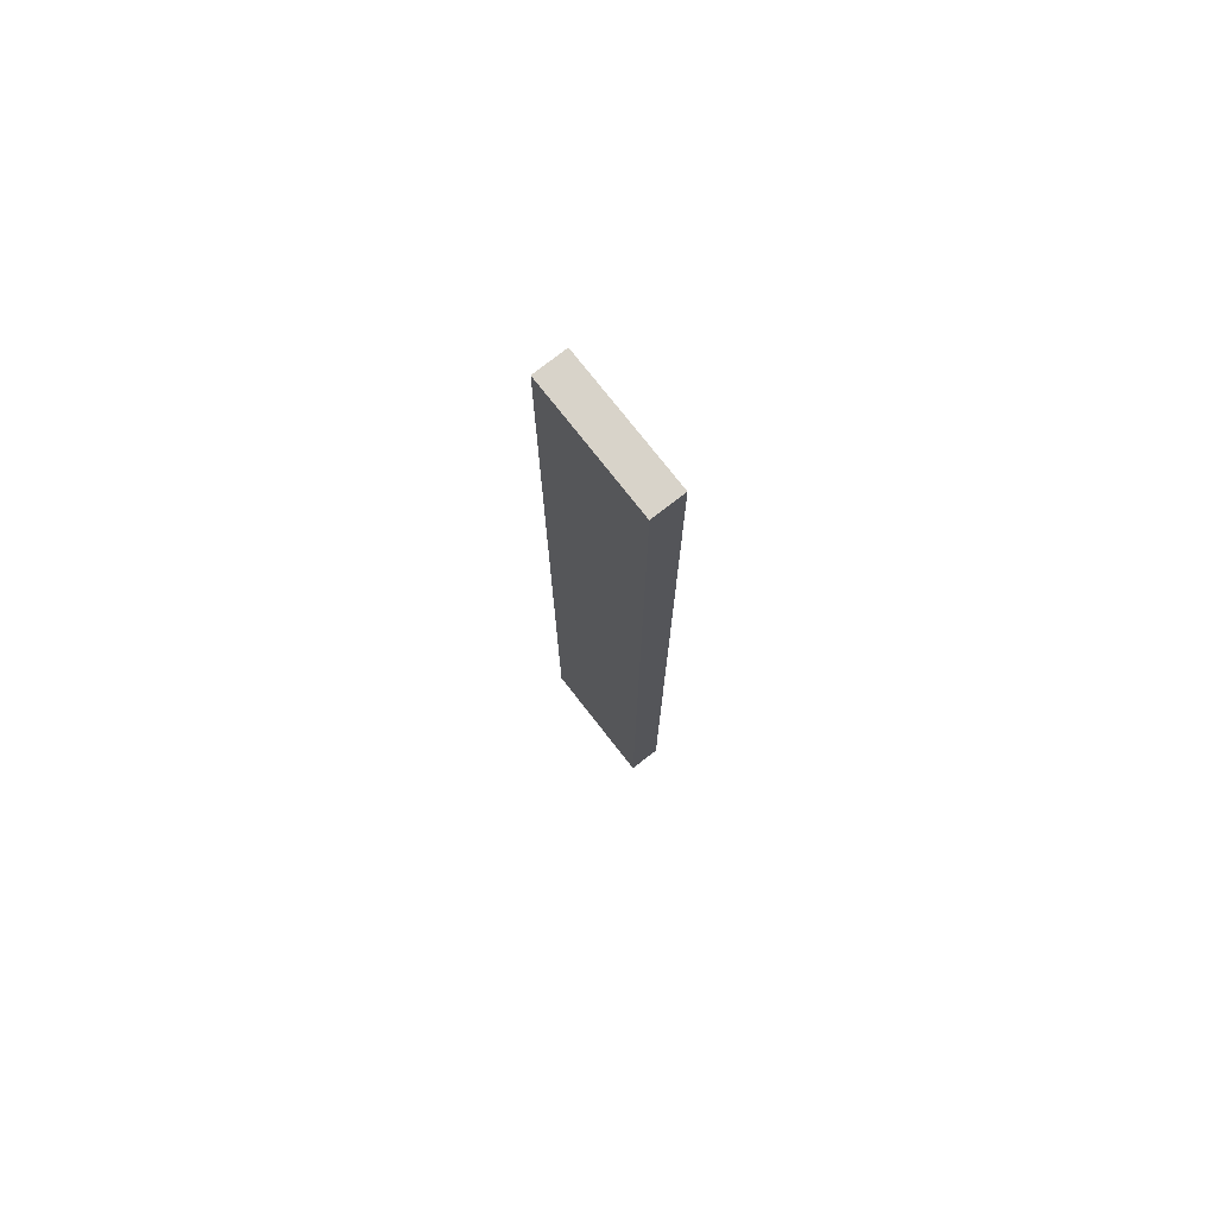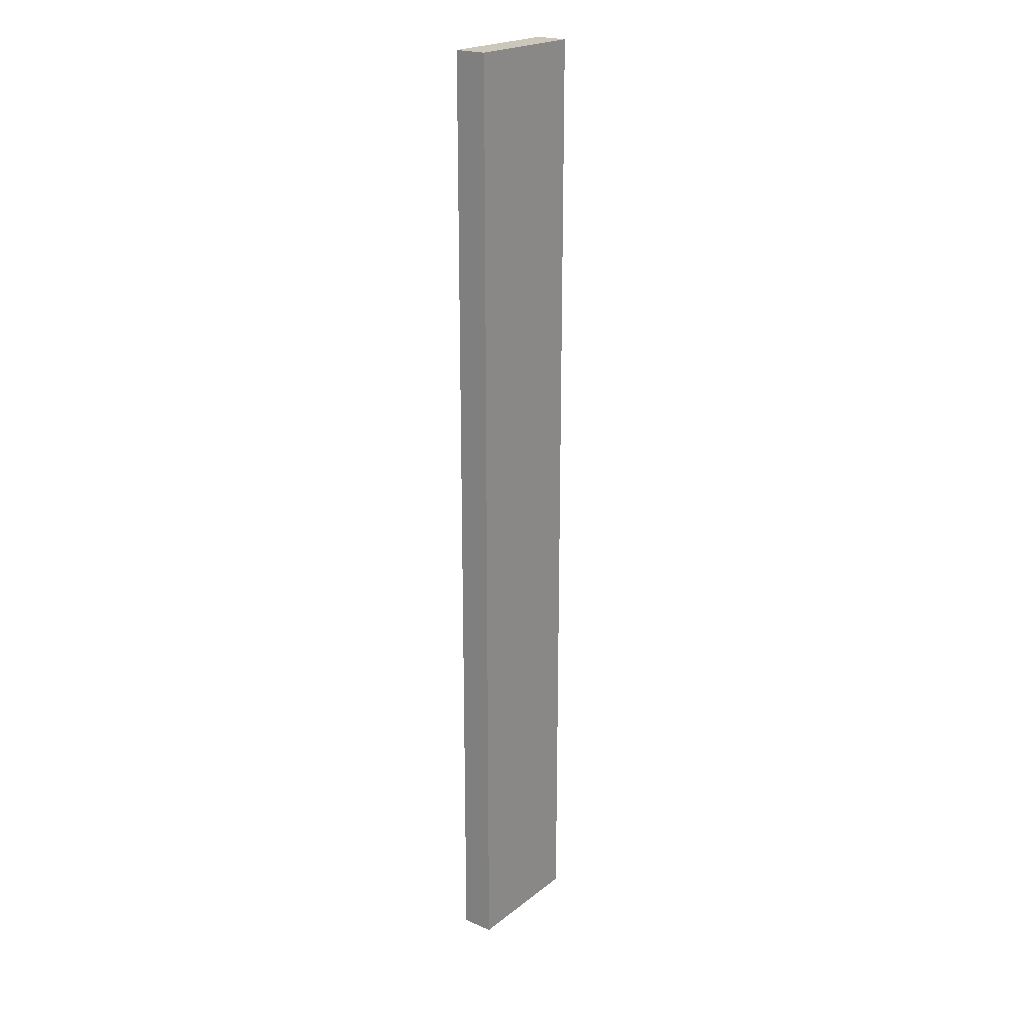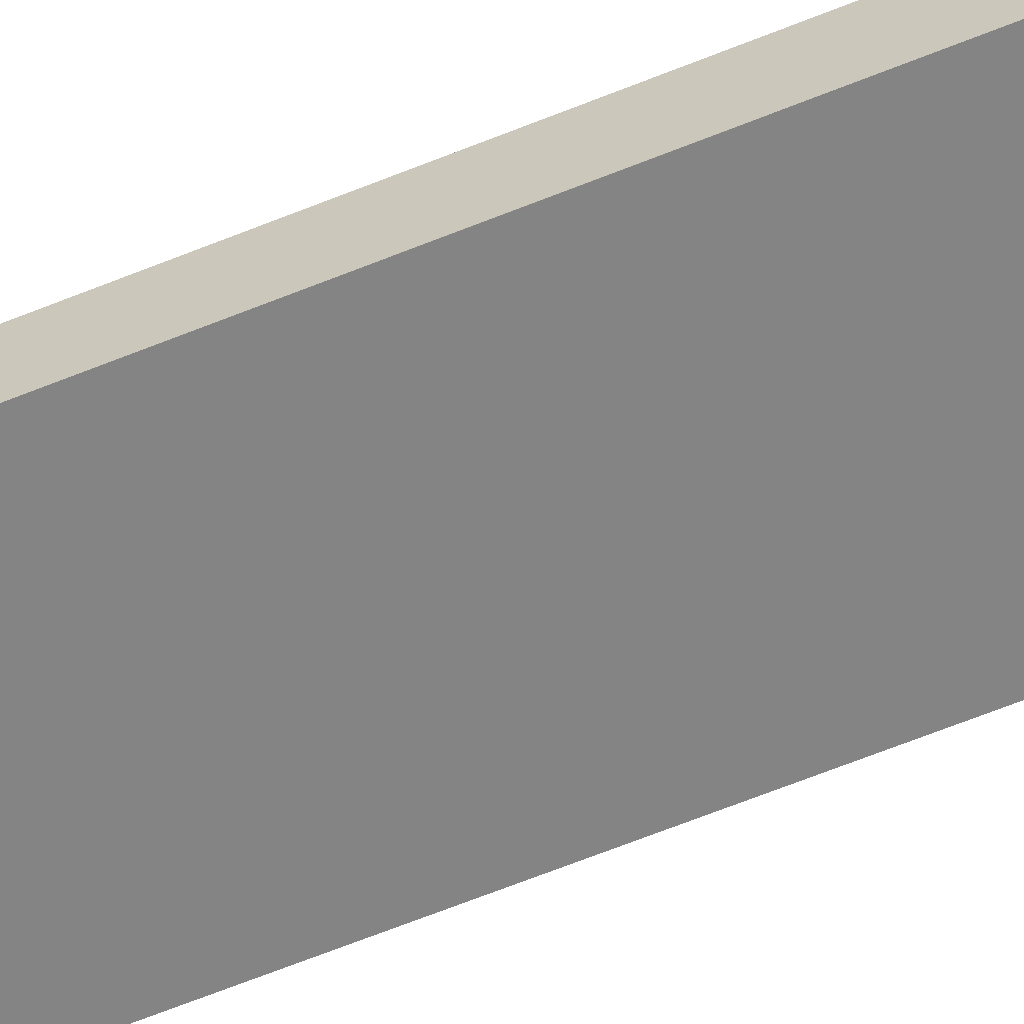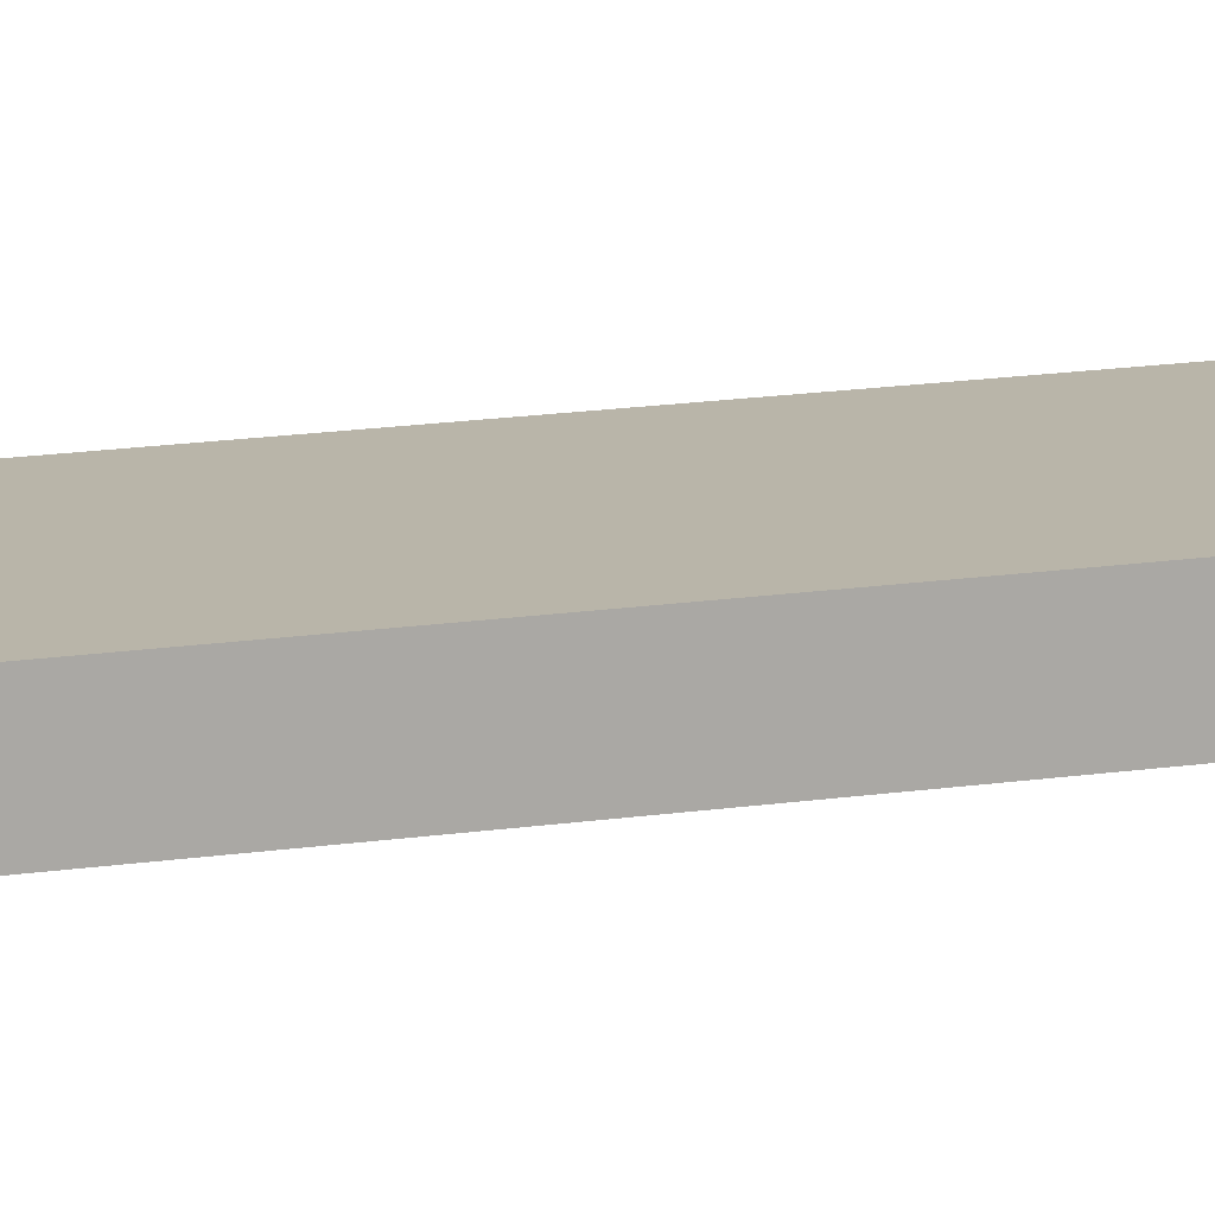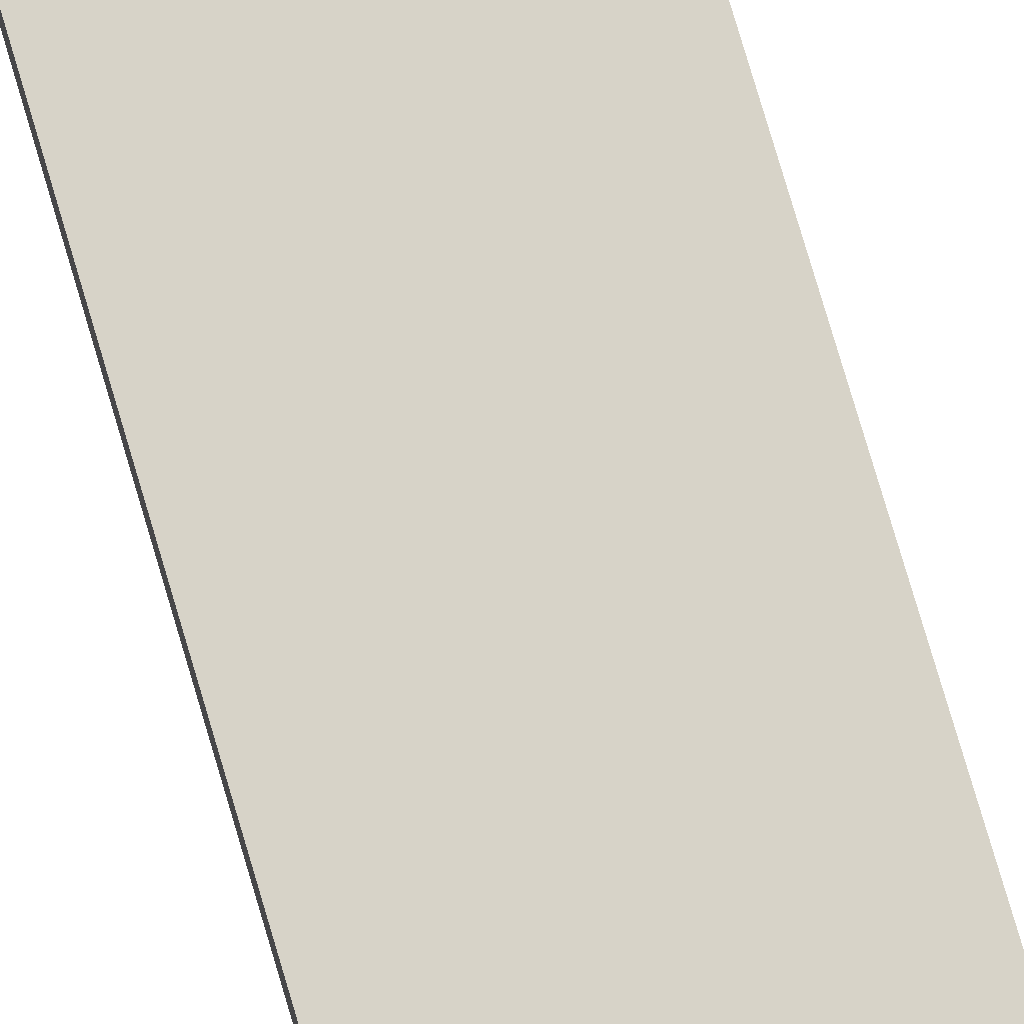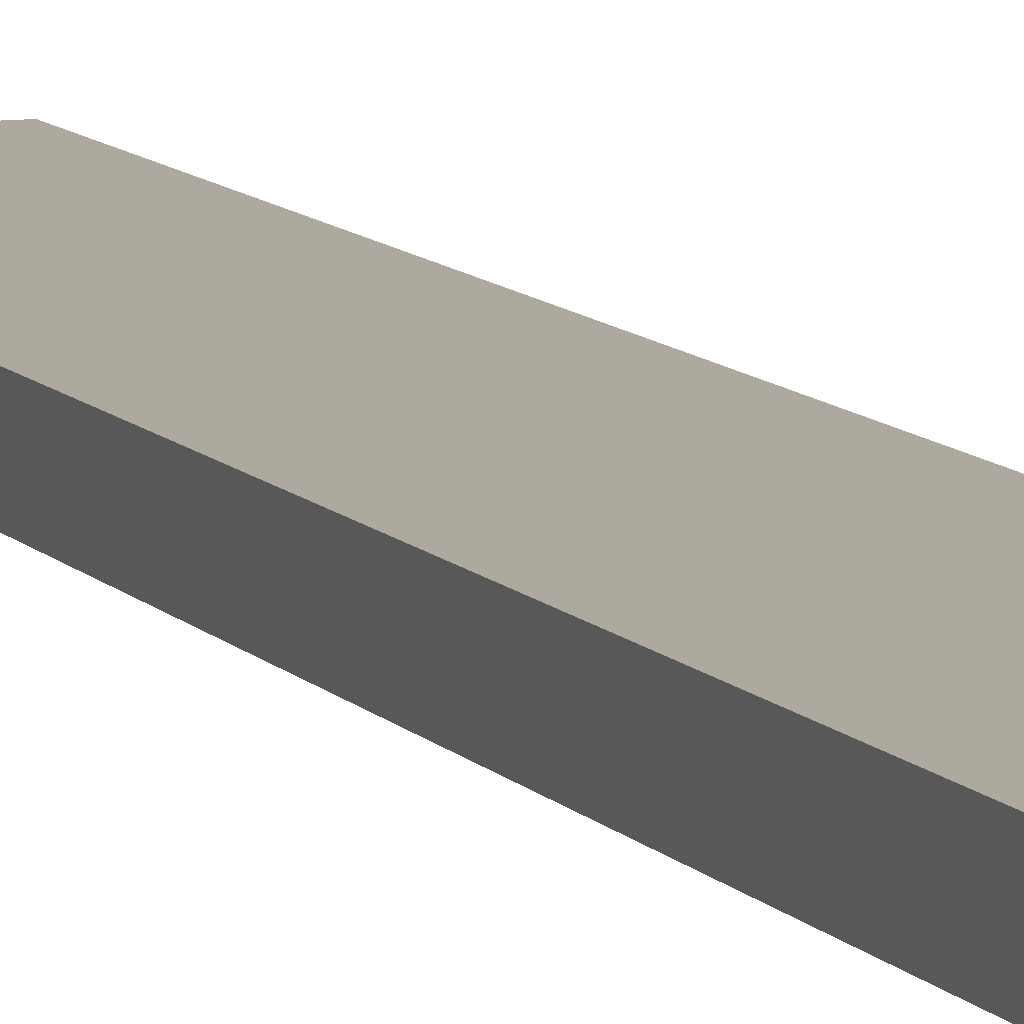
<metadata>
{"format":"obj","ext":"obj","renderer":"f3d","projection":"perspective","resolution":1024,"background":"white","views":[{"elev":75.9,"azim":52.0,"up":"+Y"},{"elev":21.6,"azim":-53.0,"up":"+Y"},{"elev":-61.5,"azim":-67.2,"up":"+Z"},{"elev":13.4,"azim":-110.5,"up":"+Z"},{"elev":77.1,"azim":-16.4,"up":"+Z"},{"elev":9.0,"azim":159.4,"up":"+Z"}]}
</metadata>
<code>
o RT_11_R1/RT_11_R/mesh34/mesh34-geometry#mesh34-geometry
v 0.7622 0.3725 0.3592
v 0.6473 0.3725 0.3304
v 0.6473 0.3725 0.3592
v 0.7622 0.3725 0.3304
v 0.6473 -0.4846 0.3592
v 0.7622 -0.4846 0.3304
v 0.6473 -0.4846 0.3304
v 0.7622 -0.4846 0.3592
f 1 2 3
f 2 1 4
f 2 5 3
f 5 1 3
f 1 6 4
f 6 2 4
f 5 2 7
f 1 5 8
f 6 1 8
f 2 6 7
f 6 5 7
f 5 6 8
f 3 2 1
f 4 1 2
f 3 5 2
f 3 1 5
f 4 6 1
f 4 2 6
f 7 2 5
f 8 5 1
f 8 1 6
f 7 6 2
f 7 5 6
f 8 6 5

</code>
